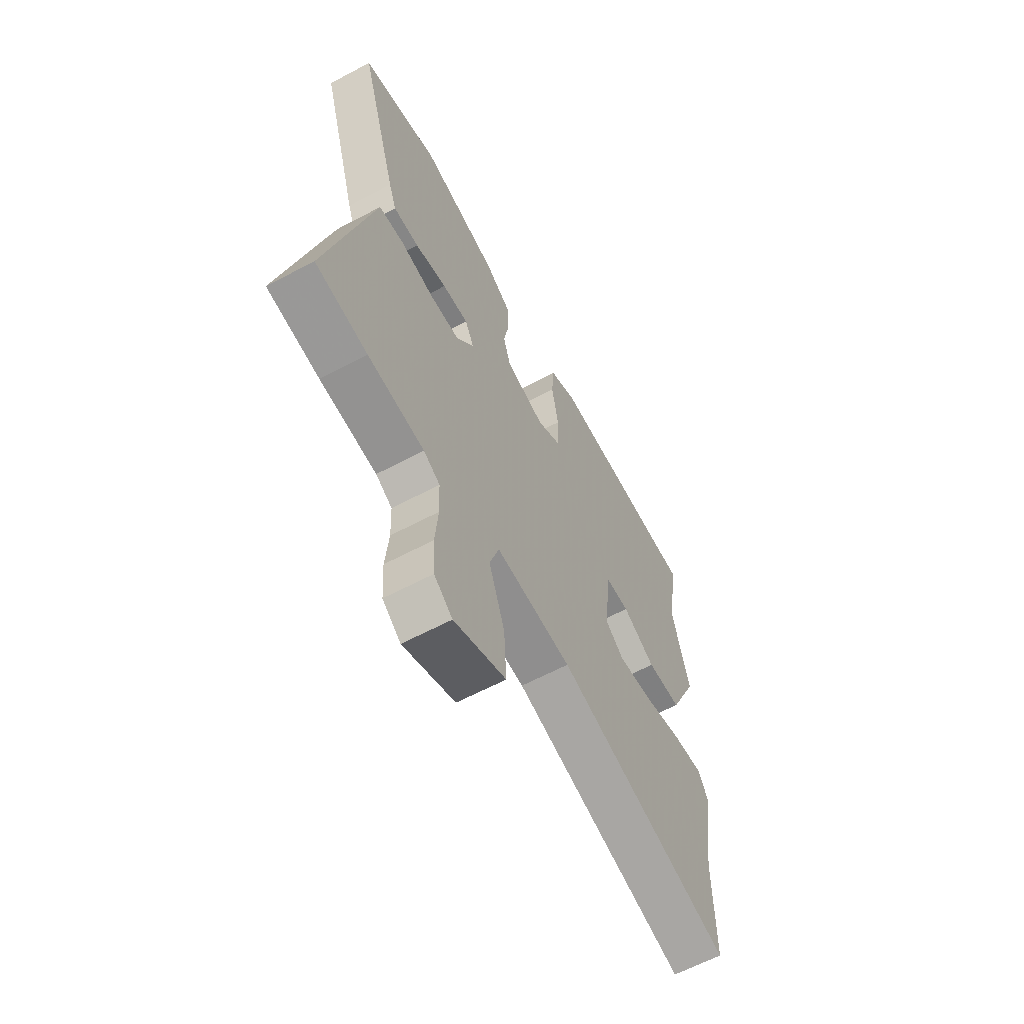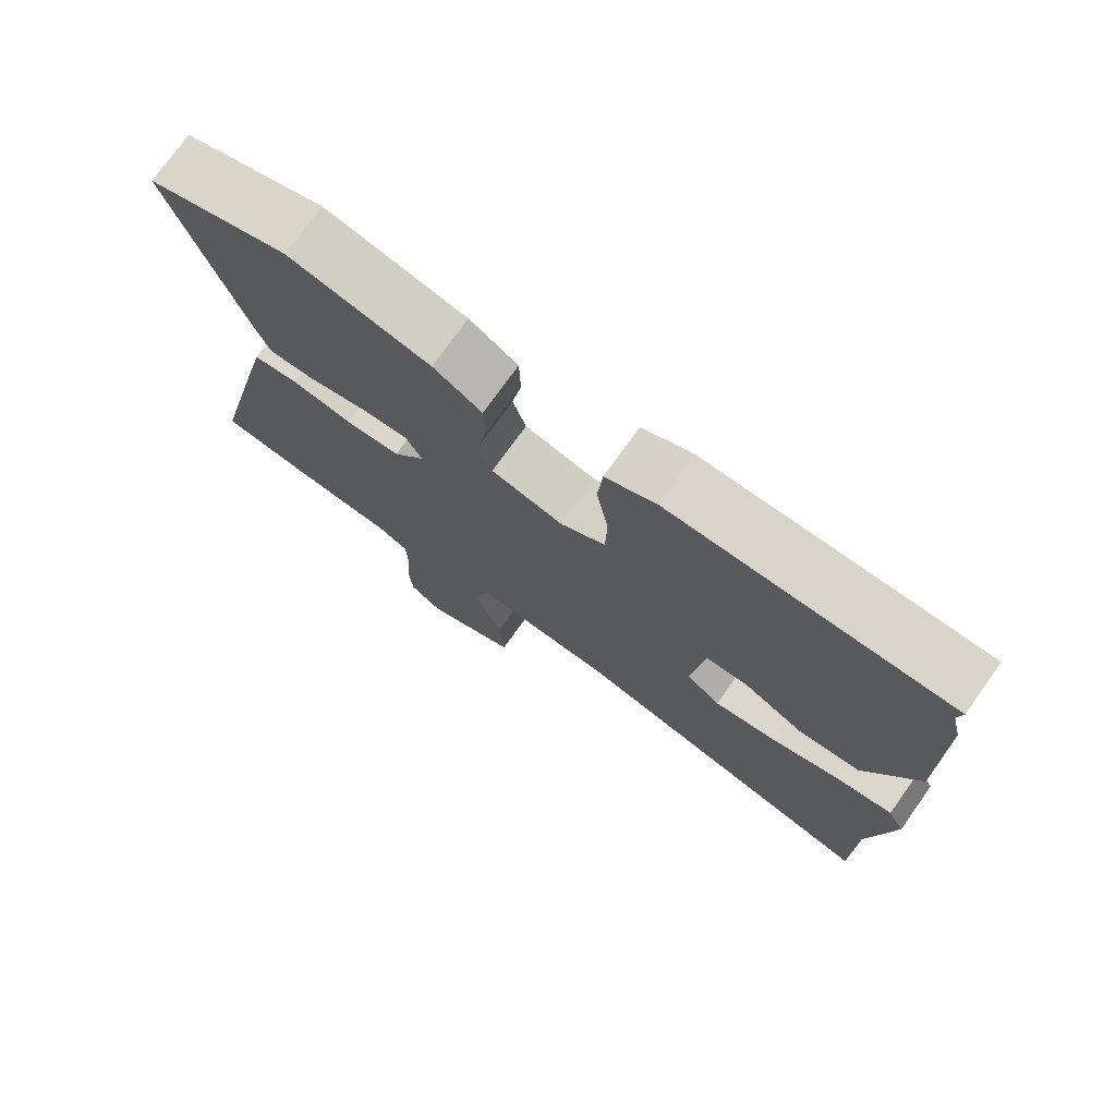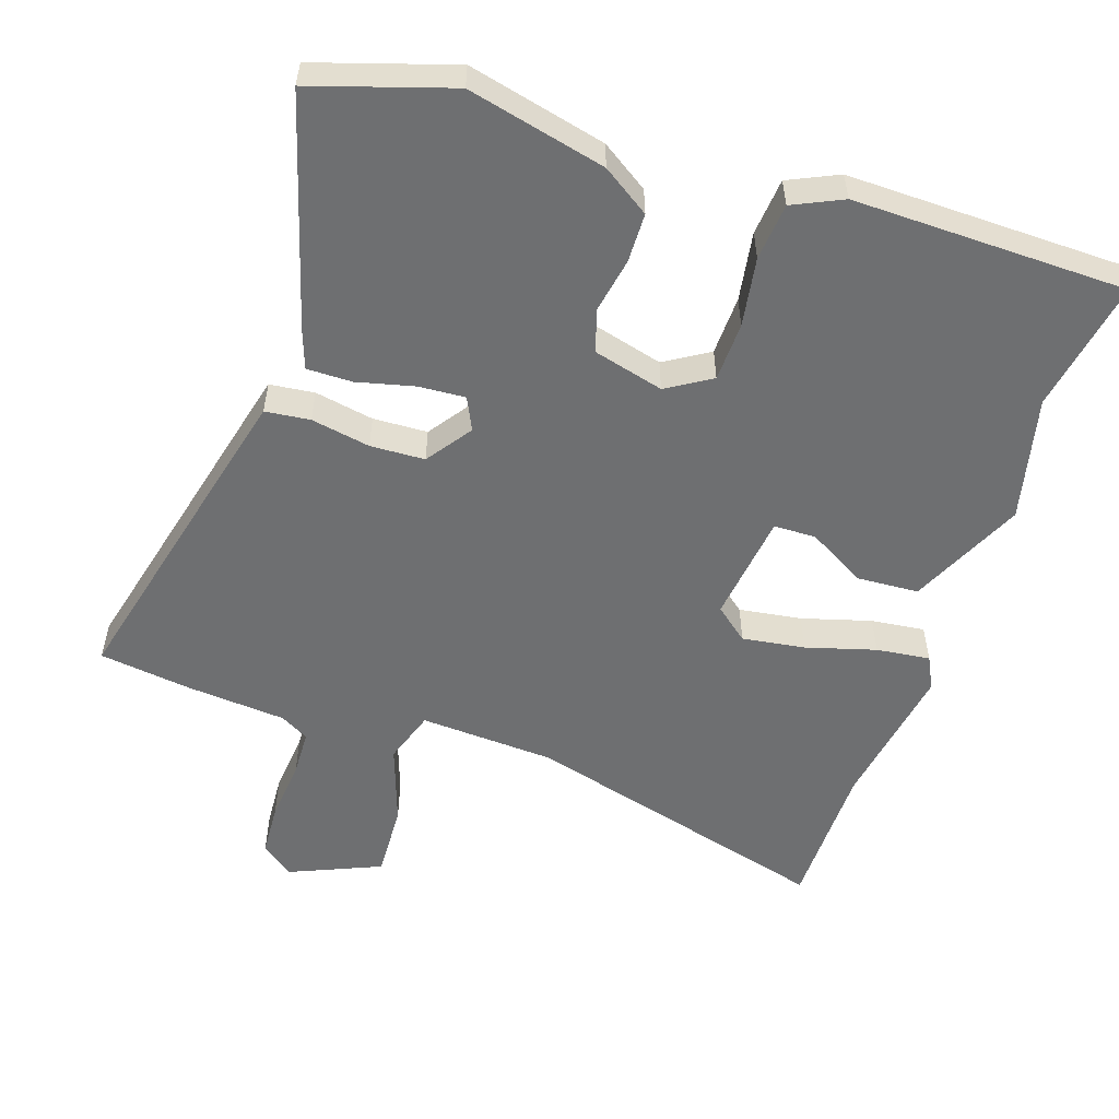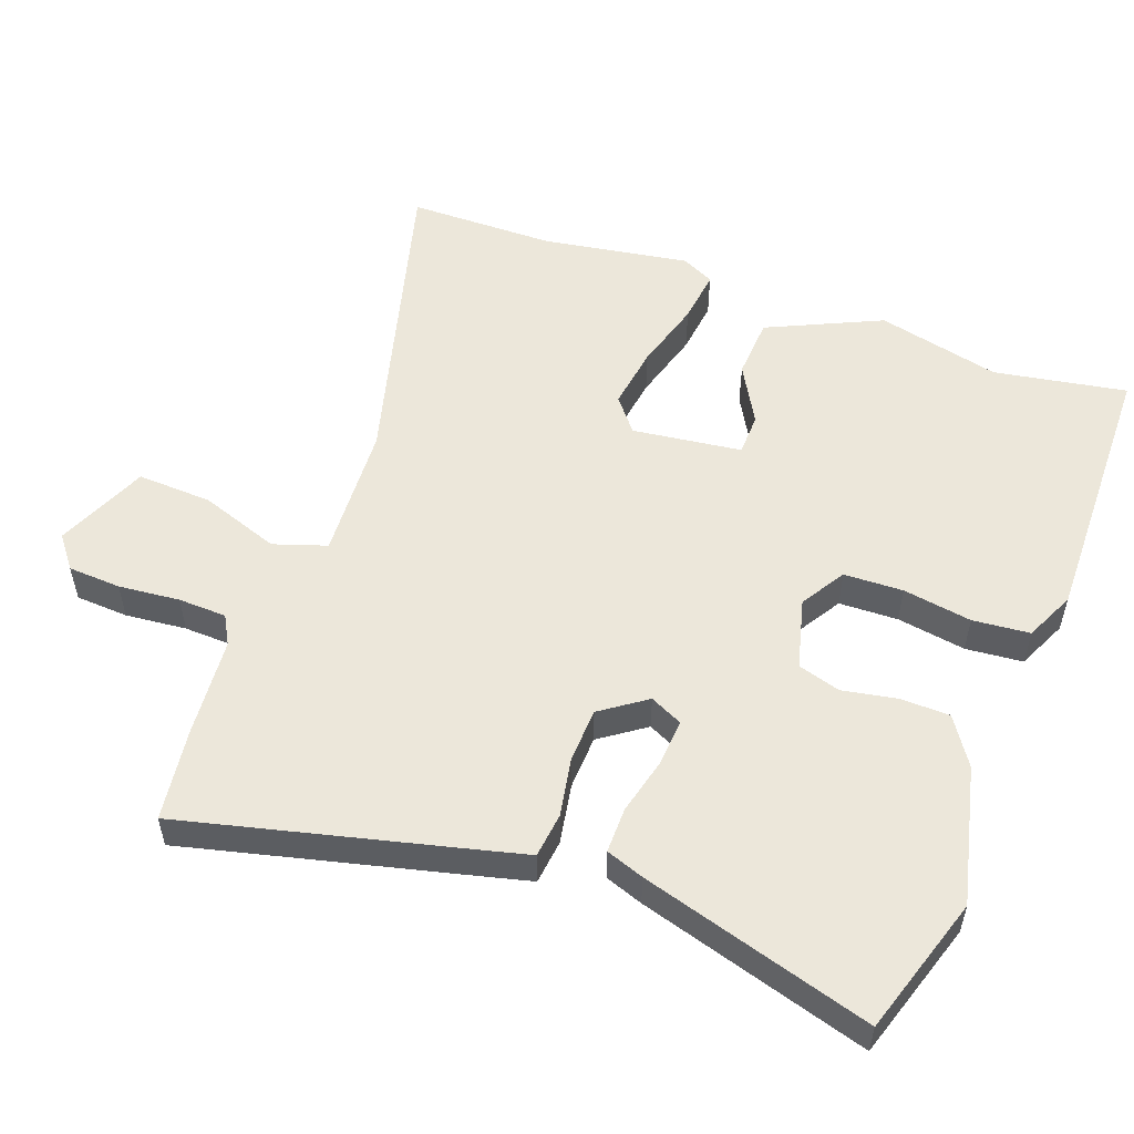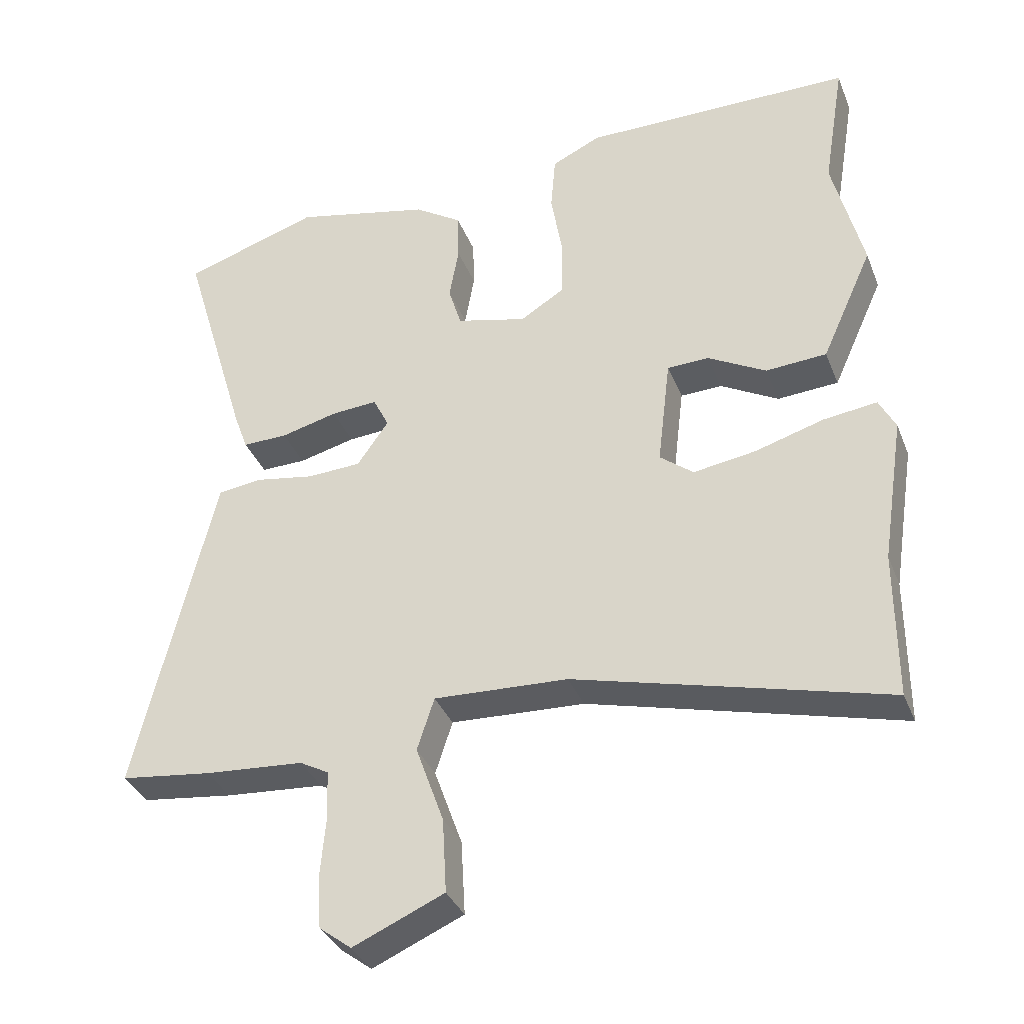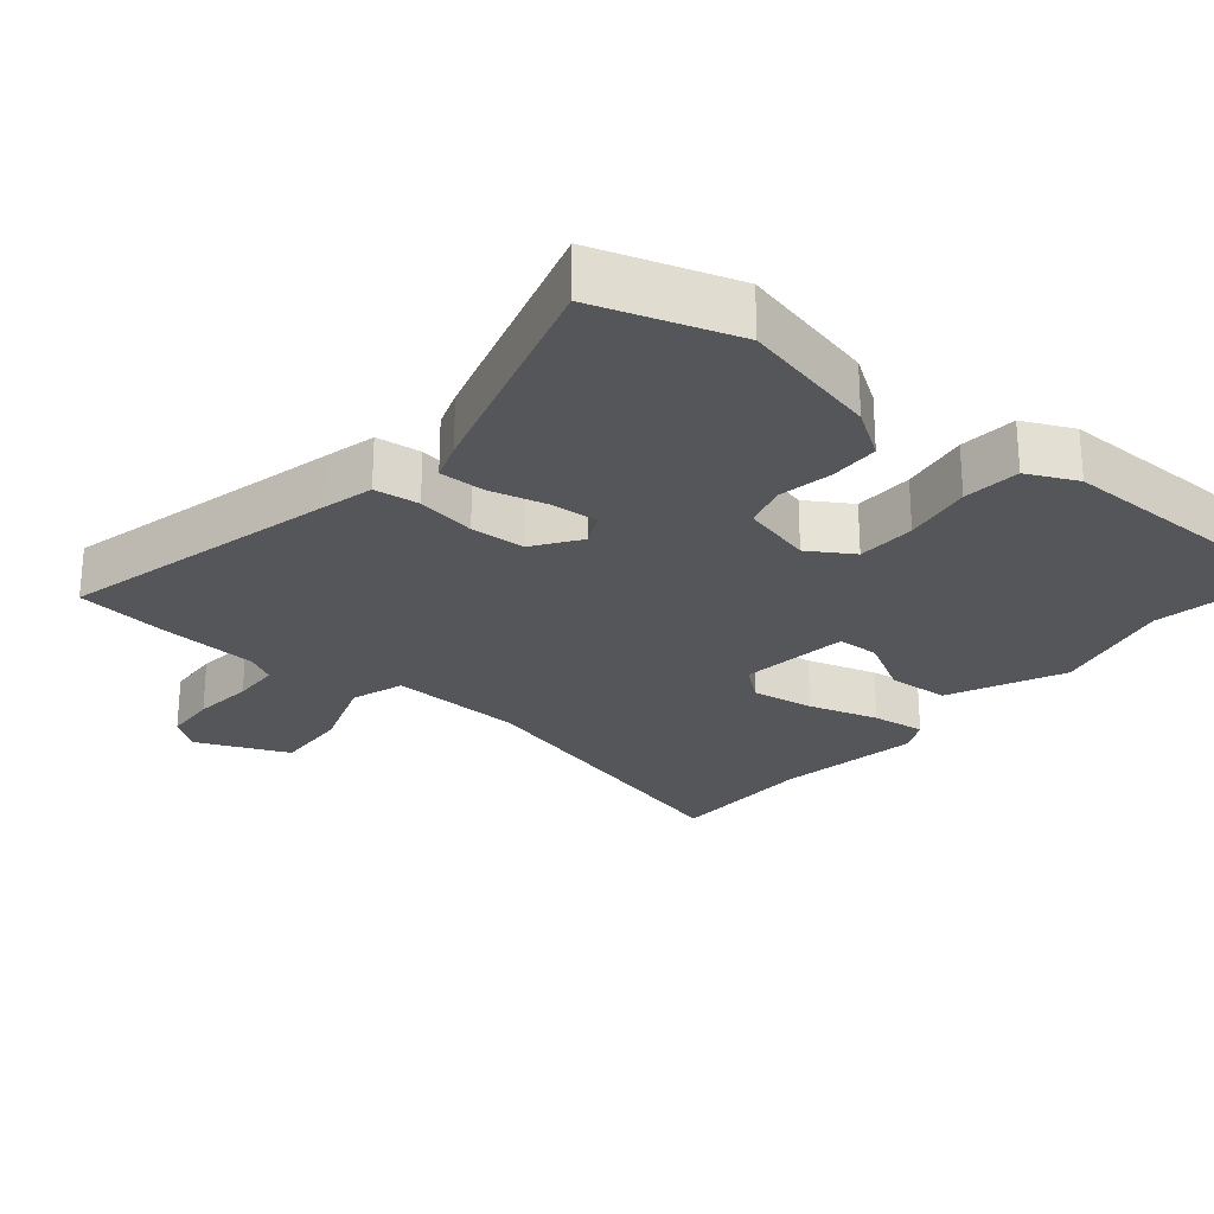
<metadata>
{"format":"obj","ext":"obj","renderer":"f3d","projection":"perspective","resolution":1024,"background":"white","views":[{"elev":-62.9,"azim":-61.8,"up":"+Z"},{"elev":75.1,"azim":35.5,"up":"+Z"},{"elev":-54.5,"azim":-18.9,"up":"+Y"},{"elev":54.1,"azim":-70.2,"up":"+Y"},{"elev":-35.4,"azim":19.9,"up":"+Z"},{"elev":-25.3,"azim":-40.0,"up":"+Y"}]}
</metadata>
<code>
v 0.5 0.07 -0.36
v 0.5 0.07 -0.575
v 0.046 0.07 -0.457
v -0.15 0.07 -0.448
v -0.175 0.07 -0.525
v -0.134 0.07 -0.64
v -0.128 0.07 -0.749
v -0.261 0.07 -0.807
v -0.308 0.07 -0.771
v -0.313 0.07 -0.694
v -0.305 0.07 -0.605
v -0.308 0.07 -0.535
v -0.35 0.07 -0.512
v -0.495 0.07 -0.501
v -0.629 0.07 -0.484
v -0.532 0.07 -0.078
v -0.514 0.07 -0.004
v -0.449 0.07 0.004
v -0.363 0.07 -0.011
v -0.284 0.07 -0.007
v -0.238 0.07 0.059
v -0.261 0.07 0.106
v -0.329 0.07 0.101
v -0.412 0.07 0.08
v -0.478 0.07 0.079
v -0.498 0.07 0.134
v -0.598 0.07 0.468
v -0.398 0.07 0.533
v -0.197 0.07 0.487
v -0.128 0.07 0.442
v -0.126 0.07 0.37
v -0.14 0.07 0.291
v -0.121 0.07 0.229
v -0.018 0.07 0.203
v 0.046 0.07 0.243
v 0.048 0.07 0.329
v 0.031 0.07 0.429
v 0.038 0.07 0.512
v 0.11 0.07 0.546
v 0.507 0.07 0.543
v 0.475 0.07 0.35
v 0.519 0.07 0.171
v 0.444 0.07 0.005
v 0.355 0.07 -0.001
v 0.27 0.07 0.046
v 0.209 0.07 0.044
v 0.19 0.07 -0.115
v 0.239 0.07 -0.154
v 0.33 0.07 -0.14
v 0.431 0.07 -0.11
v 0.509 0.07 -0.1
v 0.533 0.07 -0.147
v 0.5 0 -0.36
v 0.5 0 -0.575
v 0.046 0 -0.457
v -0.15 0 -0.448
v -0.175 0 -0.525
v -0.134 0 -0.64
v -0.128 0 -0.749
v -0.261 0 -0.807
v -0.308 0 -0.771
v -0.313 0 -0.694
v -0.305 0 -0.605
v -0.308 0 -0.535
v -0.35 0 -0.512
v -0.495 0 -0.501
v -0.629 0 -0.484
v -0.532 0 -0.078
v -0.514 0 -0.004
v -0.449 0 0.004
v -0.363 0 -0.011
v -0.284 0 -0.007
v -0.238 0 0.059
v -0.261 0 0.106
v -0.329 0 0.101
v -0.412 0 0.08
v -0.478 0 0.079
v -0.498 0 0.134
v -0.598 0 0.468
v -0.398 0 0.533
v -0.197 0 0.487
v -0.128 0 0.442
v -0.126 0 0.37
v -0.14 0 0.291
v -0.121 0 0.229
v -0.018 0 0.203
v 0.046 0 0.243
v 0.048 0 0.329
v 0.031 0 0.429
v 0.038 0 0.512
v 0.11 0 0.546
v 0.507 0 0.543
v 0.475 0 0.35
v 0.519 0 0.171
v 0.444 0 0.005
v 0.355 0 -0.001
v 0.27 0 0.046
v 0.209 0 0.044
v 0.19 0 -0.115
v 0.239 0 -0.154
v 0.33 0 -0.14
v 0.431 0 -0.11
v 0.509 0 -0.1
v 0.533 0 -0.147
f 49 50 51 52
f 48 49 52 1
f 42 43 44 45
f 41 42 45 46
f 40 41 46
f 39 40 46
f 36 37 38 39
f 35 36 39 46
f 34 35 46 47
f 29 30 31 32
f 27 28 29 32
f 27 32 33
f 26 27 33
f 23 24 25 26
f 22 23 26 33
f 21 22 33 34
f 16 17 18 19
f 16 19 20
f 13 14 15 16
f 12 13 16 20
f 11 12 20 21
f 5 6 7 8
f 5 8 9 10
f 48 1 2 3
f 47 48 3 4
f 21 34 47 4
f 10 11 21
f 4 5 10 21
f 104 103 102 101
f 53 104 101 100
f 97 96 95 94
f 98 97 94 93
f 98 93 92
f 98 92 91
f 91 90 89 88
f 98 91 88 87
f 99 98 87 86
f 84 83 82 81
f 84 81 80 79
f 85 84 79
f 85 79 78
f 78 77 76 75
f 85 78 75 74
f 86 85 74 73
f 71 70 69 68
f 72 71 68
f 68 67 66 65
f 72 68 65 64
f 73 72 64 63
f 60 59 58 57
f 62 61 60 57
f 55 54 53 100
f 56 55 100 99
f 56 99 86 73
f 73 63 62
f 73 62 57 56
f 1 53 54 2
f 2 54 55 3
f 3 55 56 4
f 4 56 57 5
f 5 57 58 6
f 6 58 59 7
f 7 59 60 8
f 8 60 61 9
f 9 61 62 10
f 10 62 63 11
f 11 63 64 12
f 12 64 65 13
f 13 65 66 14
f 14 66 67 15
f 15 67 68 16
f 16 68 69 17
f 17 69 70 18
f 18 70 71 19
f 19 71 72 20
f 20 72 73 21
f 21 73 74 22
f 22 74 75 23
f 23 75 76 24
f 24 76 77 25
f 25 77 78 26
f 26 78 79 27
f 27 79 80 28
f 28 80 81 29
f 29 81 82 30
f 30 82 83 31
f 31 83 84 32
f 32 84 85 33
f 33 85 86 34
f 34 86 87 35
f 35 87 88 36
f 36 88 89 37
f 37 89 90 38
f 38 90 91 39
f 39 91 92 40
f 40 92 93 41
f 41 93 94 42
f 42 94 95 43
f 43 95 96 44
f 44 96 97 45
f 45 97 98 46
f 46 98 99 47
f 47 99 100 48
f 48 100 101 49
f 49 101 102 50
f 50 102 103 51
f 51 103 104 52
f 52 104 53 1

</code>
